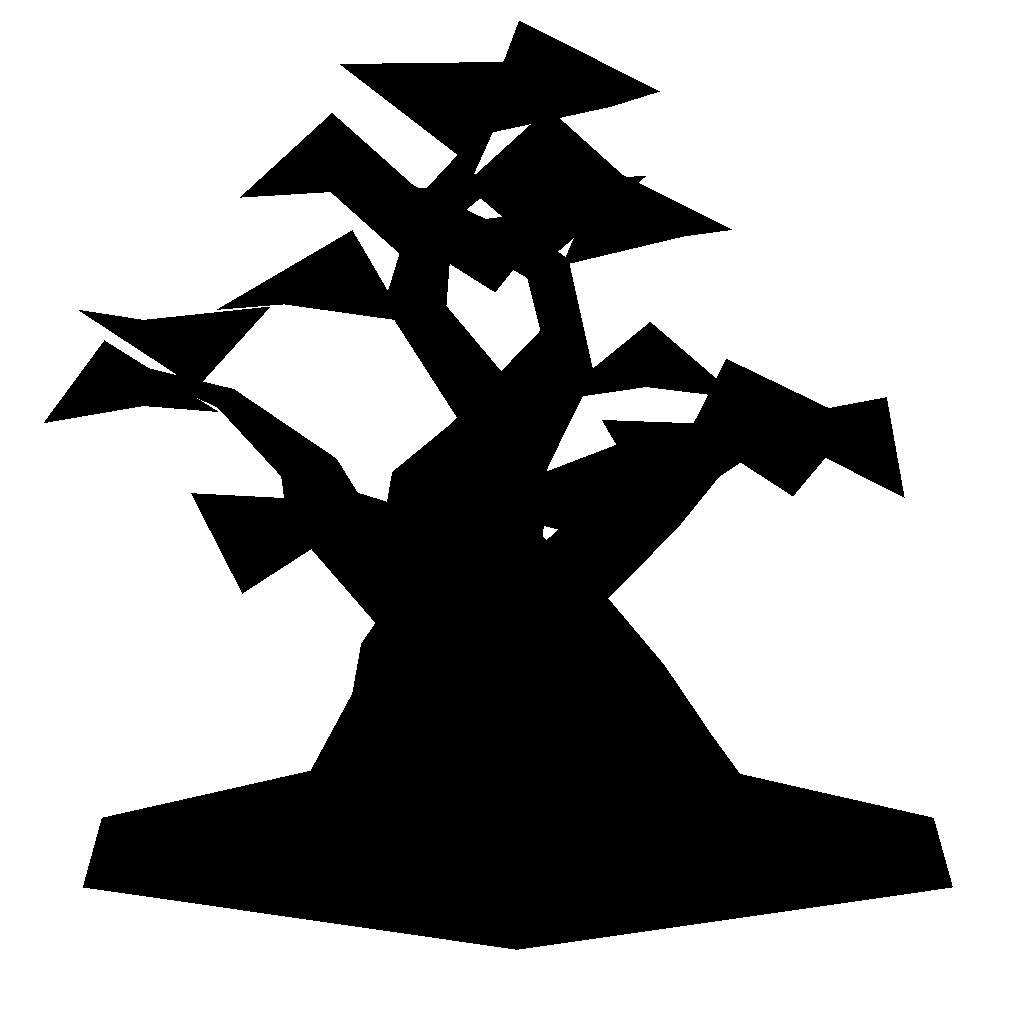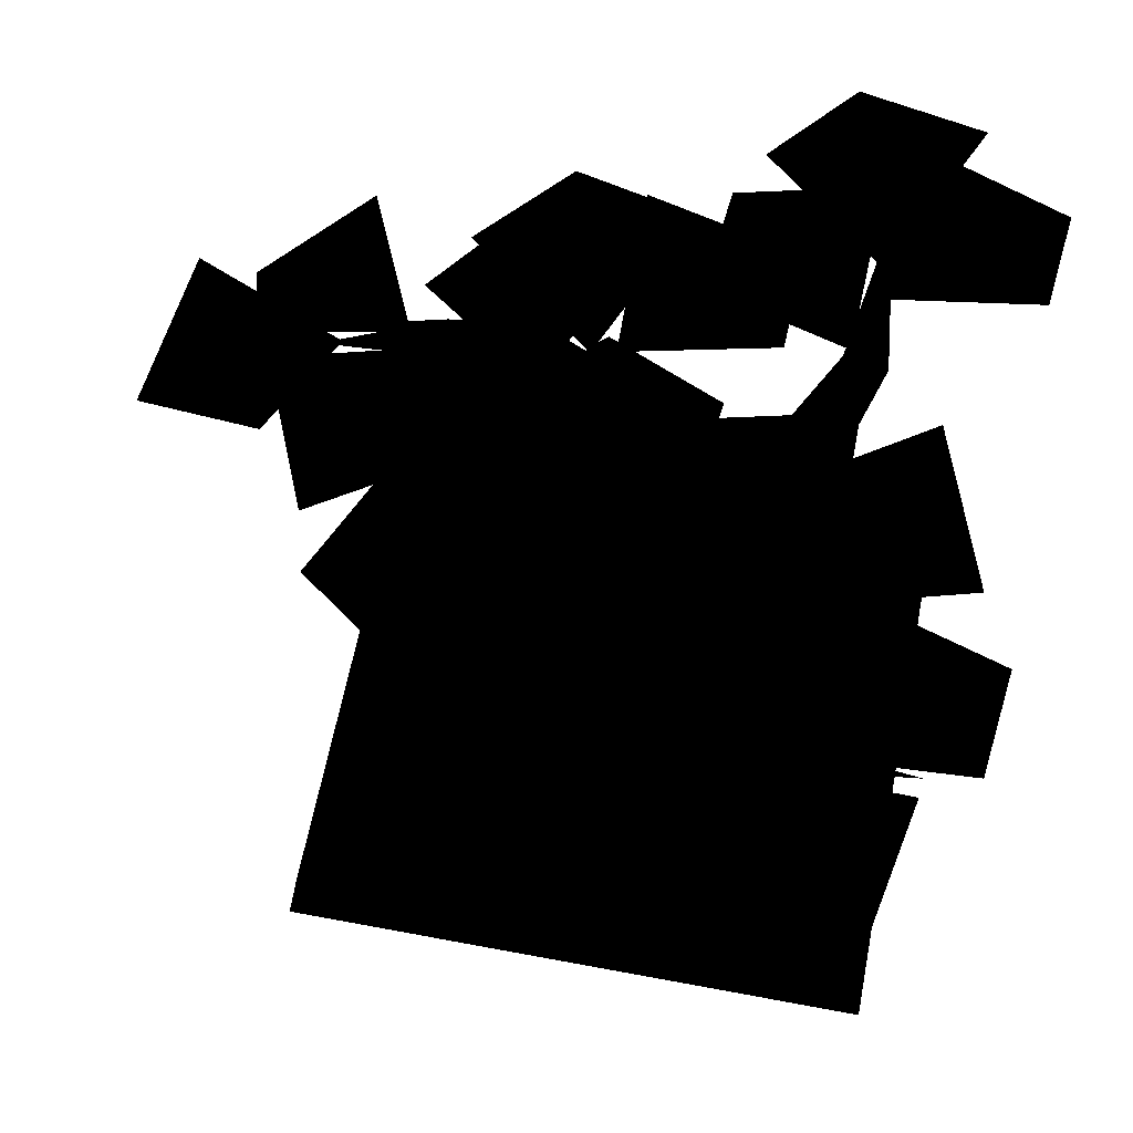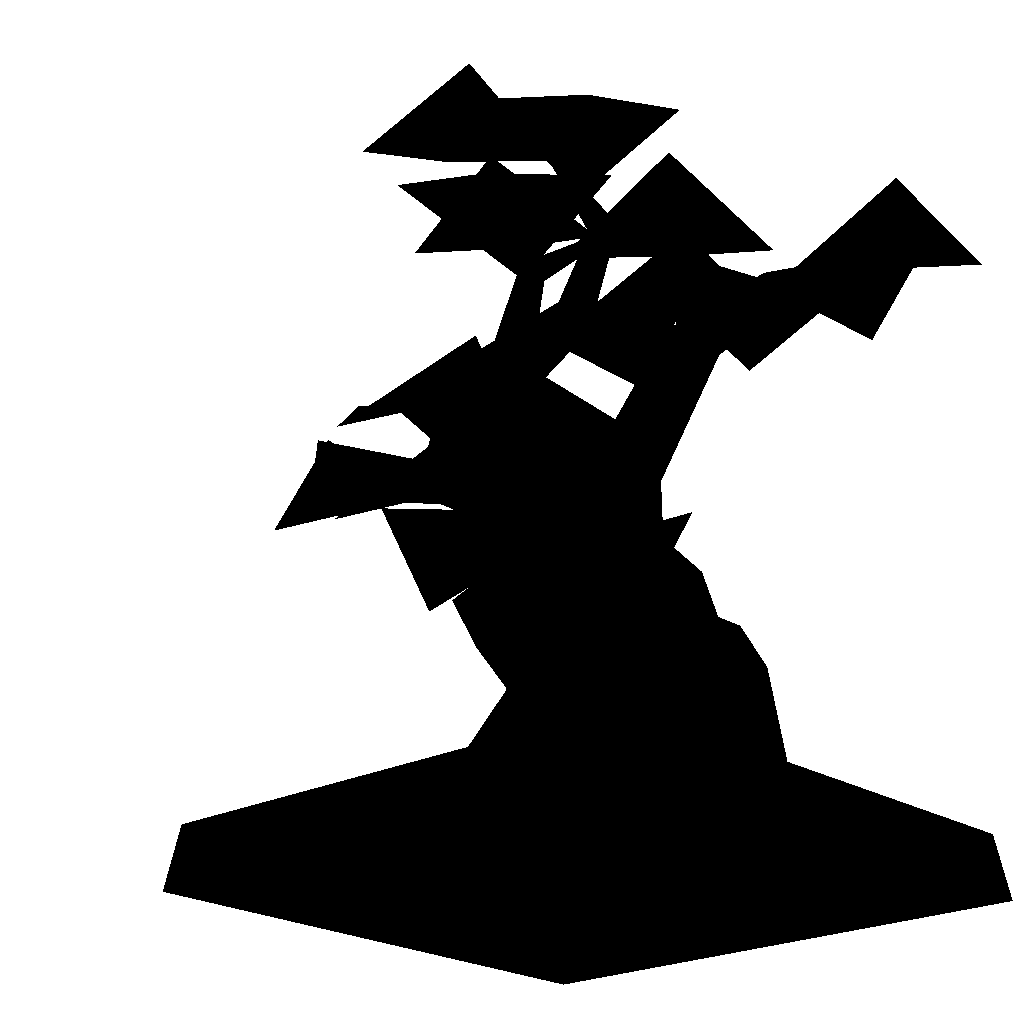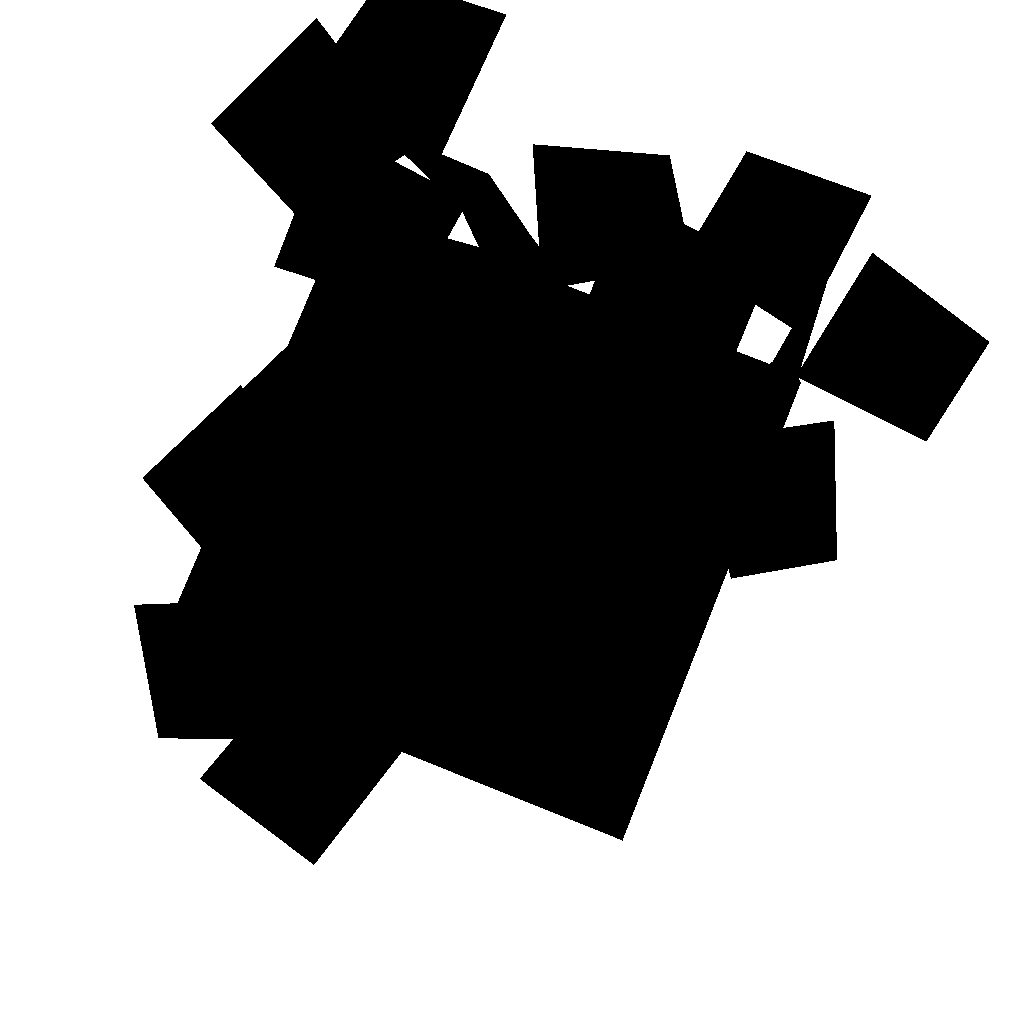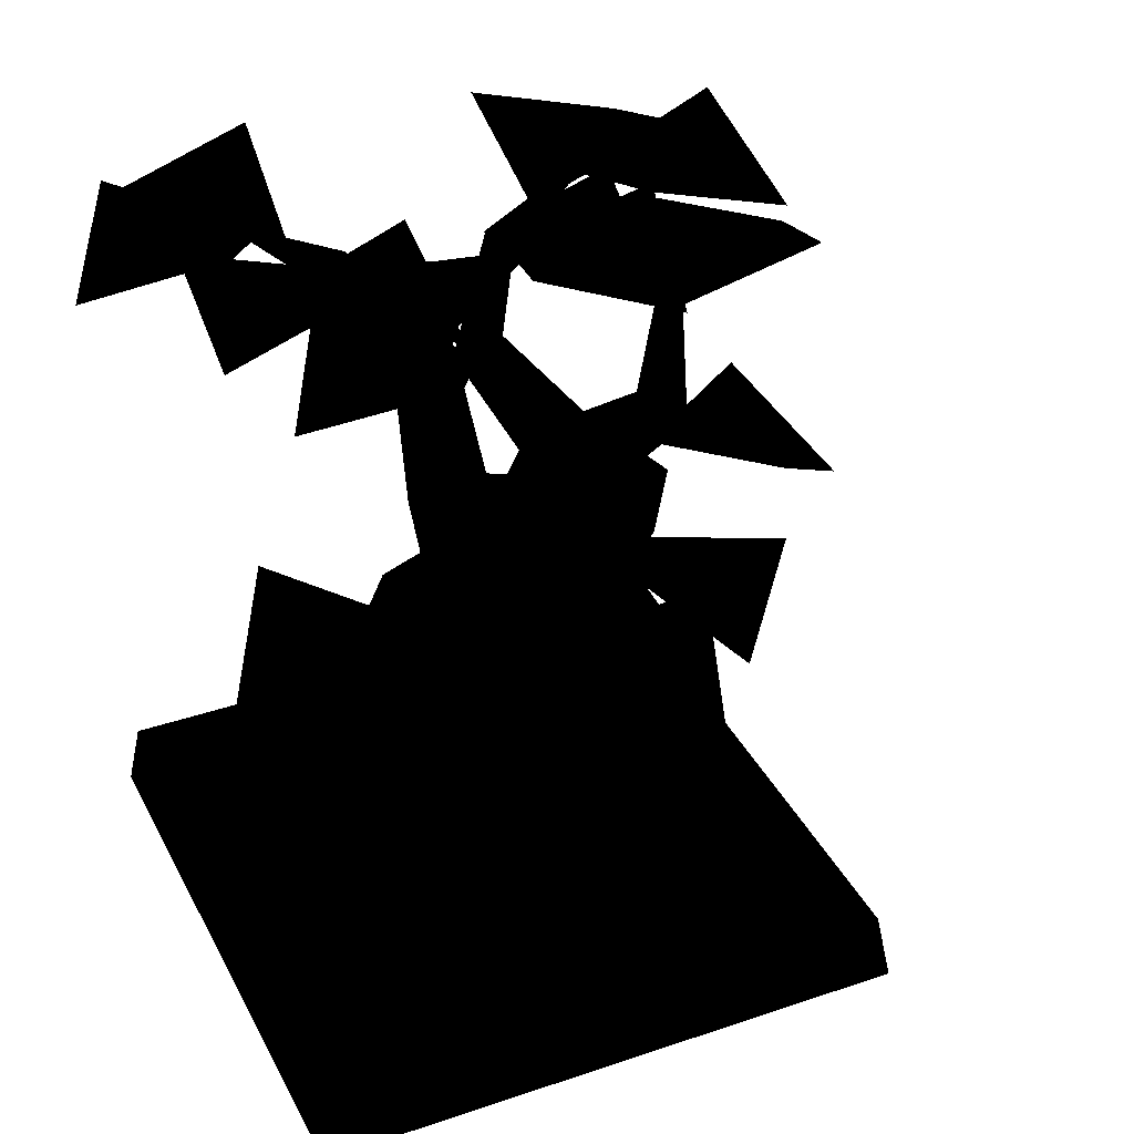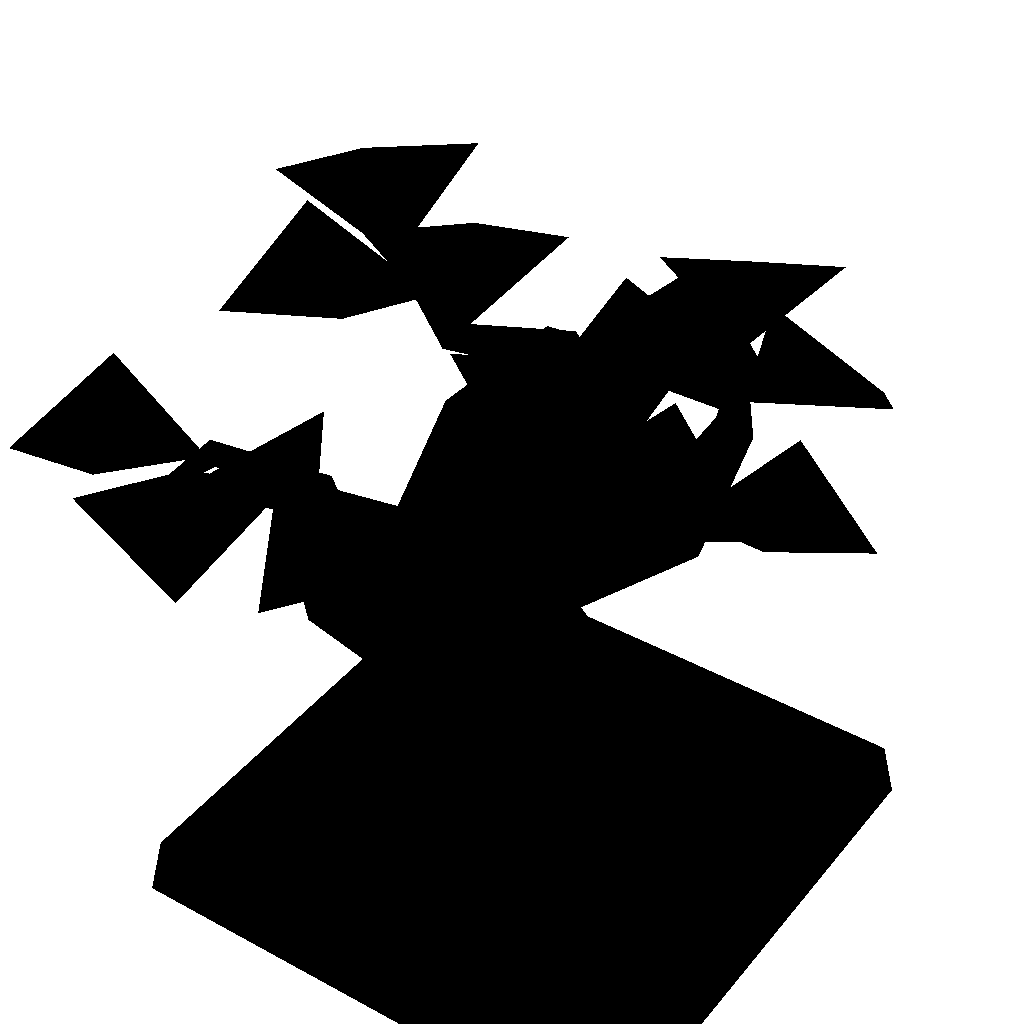
<metadata>
{"format":"obj","ext":"obj","renderer":"f3d","projection":"perspective","resolution":1024,"background":"white","views":[{"elev":-17.7,"azim":-45.0,"up":"+Y"},{"elev":61.7,"azim":-169.1,"up":"+Y"},{"elev":-22.1,"azim":-137.6,"up":"+Y"},{"elev":79.5,"azim":111.8,"up":"+Y"},{"elev":36.3,"azim":65.8,"up":"+Y"},{"elev":38.6,"azim":-55.4,"up":"+Y"}]}
</metadata>
<code>
v -1.133 0.1843 -1.133
v -1.133 0.1843 1.133
v 1.133 0.1843 1.133
v 1.133 0.1843 -1.133
v 1.387 0 1.387
v 1.337 0.3175 1.337
v -1.337 0.3175 1.337
v -1.387 0 1.387
v 1.387 0 -1.387
v 1.337 0.3175 -1.337
v -1.387 0 -1.387
v -1.337 0.3175 -1.337
v -1.133 0.3175 -1.133
v 1.133 0.3175 -1.133
v 1.133 0.3175 1.133
v -1.133 0.3175 1.133
v -0.6735 0.8265 -0.2503
v -0.5442 1.467 0.097
v -0.4485 1.311 -0.447
v -0.5828 0.9741 -0.4097
v -0.5358 0.9741 0.5381
v -0.3276 0.9741 0.7137
v -0.4378 1.581 0.3404
v 0.0372 0.9741 0.6345
v 0.5067 0.9741 0.4921
v 0.5911 0.9741 0.0431
v 0.2688 1.354 -0.207
v 0.1647 1.468 0.2737
v -0.0417 1.321 -0.5379
v 0.1957 1.688 -0.5718
v -0.4159 1.977 -0.4252
v -0.1909 1.798 -0.7421
v -0.1684 1.977 -0.059
v 0.2096 1.798 -0.1496
v 0.3156 2.332 -0.7201
v 0.5666 2.225 -0.537
v 0.0462 2.353 -0.5227
v 0.1307 2.26 -0.2175
v 0.4523 2.181 -0.2264
v 0.484 2.86 -0.2445
v 0.6454 2.744 -0.1728
v 0.2964 2.816 -0.1356
v 0.3419 2.673 0.0034
v 0.5576 2.629 -0.0196
v 0.1464 3.094 -0.0255
v 0.1954 3.13 0.1007
v 0.0727 2.992 -0.0054
v 0.0761 2.966 0.1331
v 0.152 3.051 0.1987
v -0.1772 0.9741 -0.5565
v 0.0835 0.1768 -0.5556
v -0.1251 0.1768 -1.029
v -0.6818 0.1768 0.9942
v -0.4728 0.1768 1.064
v 0.3093 0.9741 0.6317
v 0.6077 0.1768 1.032
v 0.76 0.1768 0.9625
v 0.6366 0.1768 0.528
v 0.6874 0.1768 0.2721
v 1.083 0.1768 -0.2438
v 0.1329 0.1768 0.7485
v -0.0705 0.1768 0.8102
v -0.6733 0.8821 0.0118
v -0.6309 0.1768 0.4037
v -0.9457 0.1768 -0.5819
v -0.9879 0.1768 -0.4548
v -0.4288 0.9741 -0.518
v 0.2557 0.9741 -0.3033
v 1.011 0.1768 -0.3785
v 0.2277 0.1768 -0.4245
v -0.3357 0.1768 -0.986
v -0.5428 0.1768 -0.5441
v -0.7329 0.1768 -0.1388
v -0.8268 1.885 -0.556
v -0.4907 1.467 -0.0677
v -0.2712 1.736 -0.2357
v -0.4547 1.9 -0.6156
v -0.7961 1.714 -0.7311
v -0.447 1.144 -0.3903
v -0.5279 1.69 -0.8491
v -0.1322 1.311 -0.502
v -0.3583 1.848 -0.7419
v -0.1759 1.645 -0.5756
v -0.5038 2.189 -0.9606
v -0.3274 2.188 -0.9301
v -0.5363 2.103 -1.105
v -0.38 2.048 -1.163
v -0.2508 2.1 -1.055
v -0.7861 2.451 -1.183
v -0.7575 2.514 -1.214
v -0.7943 2.405 -1.249
v -0.7709 2.44 -1.32
v -0.7481 2.507 -1.299
v -1.407 2.5 -1.273
v -0.2326 3.289 -0.2184
v -0.2969 3.326 -0.1659
v -0.2735 3.226 -0.2582
v -0.3632 3.224 -0.2303
v -0.3776 3.286 -0.1733
v -0.2521 3.669 -0.6777
v 0.5173 1.47 -0.3999
v -0.3979 1.178 -0.3267
v 0.2866 1.613 -0.3241
v 0.539 1.284 -0.2035
v 0.0359 0.7293 -0.322
v 0.3216 1.311 -0.0063
v -0.0539 0.8529 0.096
v 0.1656 1.515 -0.0809
v -0.3124 1.166 0.0629
v 0.638 1.906 0.2187
v 0.4584 2.044 0.297
v 0.6864 1.768 0.4098
v 0.5367 1.822 0.6061
v 0.3958 1.992 0.5364
v 1.013 2.278 0.4432
v 0.9191 2.352 0.4439
v 1.03 2.244 0.5635
v 0.9465 2.296 0.6385
v 0.8779 2.363 0.5646
v 1.438 2.49 0.2865
v -0.0328 2.131 0.238
v 0.0589 1.549 0.103
v -0.0297 1.849 -0.1649
v 0.0074 2.13 0.011
v -0.2545 2.085 0.2711
v -0.335 1.653 0.1801
v -0.3513 2.056 0.0646
v -0.4414 1.54 -0.0633
v -0.1894 2.084 -0.0961
v -0.2599 1.825 -0.2211
v -0.5681 2.629 0.1003
v -0.5808 2.678 -0.0723
v -0.7311 2.574 0.15
v -0.8445 2.588 0.0081
v -0.7517 2.653 -0.1293
v -0.8058 2.895 0.3902
v -0.8045 2.98 0.3109
v -0.9274 2.862 0.404
v -1.001 2.928 0.3332
v -0.9254 3.001 0.2757
v -0.9135 3.284 0.8381
v -0.5312 0.9472 0.4512
v -0.5193 1.128 0.2667
v -0.735 1.207 0.2374
v -0.7669 1.034 0.3925
v -0.5193 1.128 -0.1021
v -0.735 1.207 -0.0728
v -0.5312 0.9472 -0.2865
v -0.7669 1.034 -0.2279
v -0.5833 0.1608 -0.3121
v -0.9206 0.1764 -0.2494
v -0.5833 0.1608 0.4768
v -0.9206 0.1764 0.414
v -0.7274 2.063 -1.565
v -0.2805 1.904 -1.425
v -0.1621 1.713 -1.837
v 0.182 2.073 -1.377
v -0.4049 1.968 -0.9771
v 0.8066 2.191 -1.047
v 0.8931 2.146 -0.5616
v 1.349 2.045 -0.5995
v 0.9951 2.43 -0.1694
v 0.4306 2.12 -0.4876
v 1.096 2.264 0.8149
v 0.6522 2.114 0.9743
v 0.7735 2.063 1.425
v 0.2192 2.305 1.119
v 0.5266 2.033 0.5297
v 0.7972 2.488 -0.1935
v 1.203 2.313 0.0289
v 1.406 2.145 -0.3591
v 1.645 2.471 0.1846
v 0.9856 2.352 0.4427
v 1.718 2.488 0.2875
v 1.508 2.288 0.6884
v 1.897 2.085 0.8548
v 1.383 2.413 1.151
v 1.086 2.365 0.4983
v 1.55 2.659 -0.2823
v 1.768 2.483 0.1251
v 2.176 2.372 -0.0787
v 2.017 2.646 0.5201
v 1.349 2.462 0.3336
v -1.392 2.655 -1.429
v -1.014 2.49 -1.703
v -1.26 2.432 -2.099
v -0.6373 2.667 -1.97
v -0.7688 2.416 -1.31
v -1.026 2.703 -0.6213
v -1.326 2.539 -0.9789
v -1.699 2.467 -0.7038
v -1.627 2.717 -1.329
v -0.9532 2.48 -1.257
v -1.262 2.757 0.2208
v -1.117 2.582 -0.2186
v -1.544 2.464 -0.3712
v -1.007 2.746 -0.6722
v -0.6752 2.567 -0.0605
v 1.151 2.774 -0.2293
v 0.82 2.596 0.0926
v 1.123 2.523 0.4428
v 0.4888 2.759 0.422
v 0.517 2.537 -0.2605
v -0.2004 3.22 0.3952
v -0.5298 3.042 0.7184
v -0.2252 2.969 1.067
v -0.8597 3.205 1.049
v -0.8343 2.983 0.3665
v 0.099 3.292 0.7602
v -0.2362 3.128 0.4353
v -0.5787 3.054 0.7472
v -0.5717 3.305 0.118
v 0.1066 3.069 0.1206
v 0.7672 3.3 0.4071
v 0.3261 3.125 0.5477
v 0.4411 3.049 0.996
v -0.1155 3.292 0.6958
v 0.2112 3.069 0.0964
v -0.1348 3.488 -0.8367
v 0.1226 3.309 -0.4539
v 0.5255 3.248 -0.6864
v 0.3796 3.471 -0.0636
v -0.2801 3.237 -0.2244
v -0.9727 3.349 1.178
v -1.279 3.186 0.8255
v -1.647 3.113 1.107
v -1.586 3.364 0.4808
v -0.9111 3.126 0.541
v -0.3587 3.421 0.9582
v -0.7998 3.246 1.099
v -0.6848 3.17 1.547
v -1.241 3.413 1.247
v -0.9146 3.19 0.6475
v -0.9154 3.651 -0.3389
v -0.5985 3.488 -0.6823
v -0.9165 3.429 -1.022
v -0.2822 3.667 -1.018
v -0.2805 3.415 -0.3454
v -0.3046 3.784 -1.172
v 0.0506 3.608 -0.8768
v 0.3728 3.549 -1.213
v 0.4054 3.772 -0.5738
v -0.2714 3.534 -0.5439
g alli_tree_0
f 1 2 3
f 1 3 4
f 5 6 7
f 5 7 8
f 9 10 6
f 9 6 5
f 11 12 10
f 11 10 9
f 8 7 12
f 8 12 11
f 12 13 14
f 12 14 10
f 6 15 16
f 6 16 7
f 13 12 7
f 13 7 16
f 6 10 14
f 6 14 15
f 14 13 1
f 14 1 4
f 13 16 2
f 13 2 1
f 16 15 3
f 16 3 2
f 15 14 4
f 15 4 3
f 17 18 19
f 17 19 20
f 21 22 23
f 22 24 23
f 25 26 27
f 25 27 28
f 27 29 30
f 19 18 31
f 19 31 32
f 18 23 33
f 18 33 31
f 23 28 34
f 23 34 33
f 28 27 30
f 28 30 34
f 30 32 35
f 30 35 36
f 32 31 37
f 32 37 35
f 31 33 38
f 31 38 37
f 33 34 39
f 33 39 38
f 34 30 36
f 34 36 39
f 36 35 40
f 36 40 41
f 35 37 42
f 35 42 40
f 37 38 43
f 37 43 42
f 38 39 44
f 38 44 43
f 39 36 41
f 39 41 44
f 41 40 45
f 41 45 46
f 40 42 47
f 40 47 45
f 42 43 48
f 42 48 47
f 43 44 49
f 43 49 48
f 44 41 46
f 44 46 49
f 50 51 52
f 22 21 53
f 22 53 54
f 25 55 56
f 25 56 57
f 25 57 58
f 58 59 26
f 58 26 25
f 59 60 26
f 55 24 61
f 55 61 56
f 24 62 61
f 22 54 62
f 22 62 24
f 55 25 28
f 24 55 28
f 24 28 23
f 63 21 23
f 63 23 18
f 21 63 64
f 64 53 21
f 17 20 65
f 17 65 66
f 17 63 18
f 67 19 29
f 67 29 50
f 27 68 50
f 27 50 29
f 68 69 70
f 71 67 50
f 71 50 52
f 29 19 32
f 29 32 30
f 26 60 69
f 26 69 68
f 51 50 68
f 51 68 70
f 27 26 68
f 67 71 72
f 19 67 20
f 20 72 65
f 20 67 72
f 17 66 73
f 74 75 76
f 74 76 77
f 78 79 75
f 78 75 74
f 80 81 79
f 80 79 78
f 82 83 81
f 82 81 80
f 77 76 83
f 77 83 82
f 84 74 77
f 84 77 85
f 86 78 74
f 86 74 84
f 87 80 78
f 87 78 86
f 88 82 80
f 88 80 87
f 85 77 82
f 85 82 88
f 89 84 85
f 89 85 90
f 91 86 84
f 91 84 89
f 92 87 86
f 92 86 91
f 93 88 87
f 93 87 92
f 90 85 88
f 90 88 93
f 90 94 89
f 89 94 91
f 91 94 92
f 92 94 93
f 93 94 90
f 46 45 95
f 46 95 96
f 45 47 97
f 45 97 95
f 47 48 98
f 47 98 97
f 48 49 99
f 48 99 98
f 49 46 96
f 49 96 99
f 96 95 100
f 95 97 100
f 97 98 100
f 98 99 100
f 99 96 100
f 101 50 102
f 101 102 103
f 104 105 50
f 104 50 101
f 106 107 105
f 106 105 104
f 108 109 107
f 108 107 106
f 103 102 109
f 103 109 108
f 110 101 103
f 110 103 111
f 112 104 101
f 112 101 110
f 113 106 104
f 113 104 112
f 114 108 106
f 114 106 113
f 111 103 108
f 111 108 114
f 115 110 111
f 115 111 116
f 117 112 110
f 117 110 115
f 118 113 112
f 118 112 117
f 119 114 113
f 119 113 118
f 116 111 114
f 116 114 119
f 116 120 115
f 115 120 117
f 117 120 118
f 118 120 119
f 119 120 116
f 121 122 123
f 121 123 124
f 125 126 122
f 125 122 121
f 127 128 126
f 127 126 125
f 129 130 128
f 129 128 127
f 124 123 130
f 124 130 129
f 131 121 124
f 131 124 132
f 133 125 121
f 133 121 131
f 127 125 133
f 127 133 134
f 135 129 127
f 135 127 134
f 132 124 129
f 132 129 135
f 136 131 132
f 136 132 137
f 138 133 131
f 138 131 136
f 139 134 133
f 139 133 138
f 140 135 134
f 140 134 139
f 137 132 135
f 137 135 140
f 137 141 136
f 136 141 138
f 138 141 139
f 139 141 140
f 140 141 137
f 142 143 144
f 142 144 145
f 143 146 147
f 143 147 144
f 146 148 149
f 146 149 147
f 148 150 151
f 148 151 149
f 152 142 145
f 152 145 153
f 149 151 153
f 149 153 145
f 149 145 144
f 149 144 147
f 154 155 156
f 157 156 155
f 154 158 155
f 155 158 157
f 159 160 161
f 162 161 160
f 159 163 160
f 160 163 162
f 164 165 166
f 167 166 165
f 164 168 165
f 165 168 167
f 169 170 171
f 172 171 170
f 169 173 170
f 170 173 172
f 174 175 176
f 177 176 175
f 174 178 175
f 175 178 177
f 179 180 181
f 182 181 180
f 179 183 180
f 180 183 182
f 184 185 186
f 187 186 185
f 184 188 185
f 185 188 187
f 189 190 191
f 192 191 190
f 189 193 190
f 190 193 192
f 194 195 196
f 197 196 195
f 194 198 195
f 195 198 197
f 199 200 201
f 202 201 200
f 199 203 200
f 200 203 202
f 204 205 206
f 207 206 205
f 204 208 205
f 205 208 207
f 209 210 211
f 212 211 210
f 209 213 210
f 210 213 212
f 214 215 216
f 217 216 215
f 214 218 215
f 215 218 217
f 219 220 221
f 222 221 220
f 219 223 220
f 220 223 222
f 224 225 226
f 227 226 225
f 224 228 225
f 225 228 227
f 229 230 231
f 232 231 230
f 229 233 230
f 230 233 232
f 234 235 236
f 237 236 235
f 234 238 235
f 235 238 237
f 239 240 241
f 242 241 240
f 239 243 240
f 240 243 242

</code>
